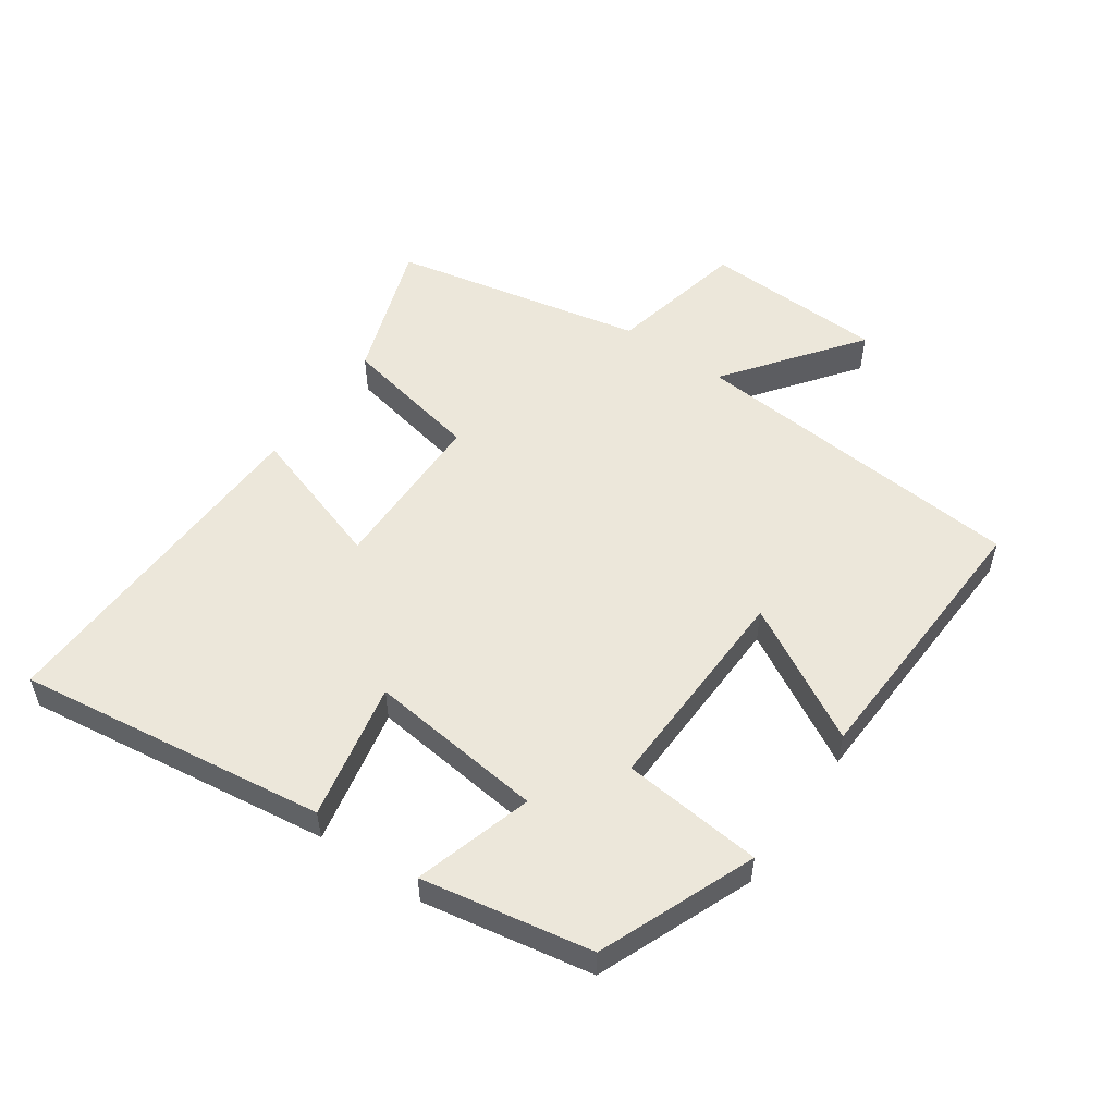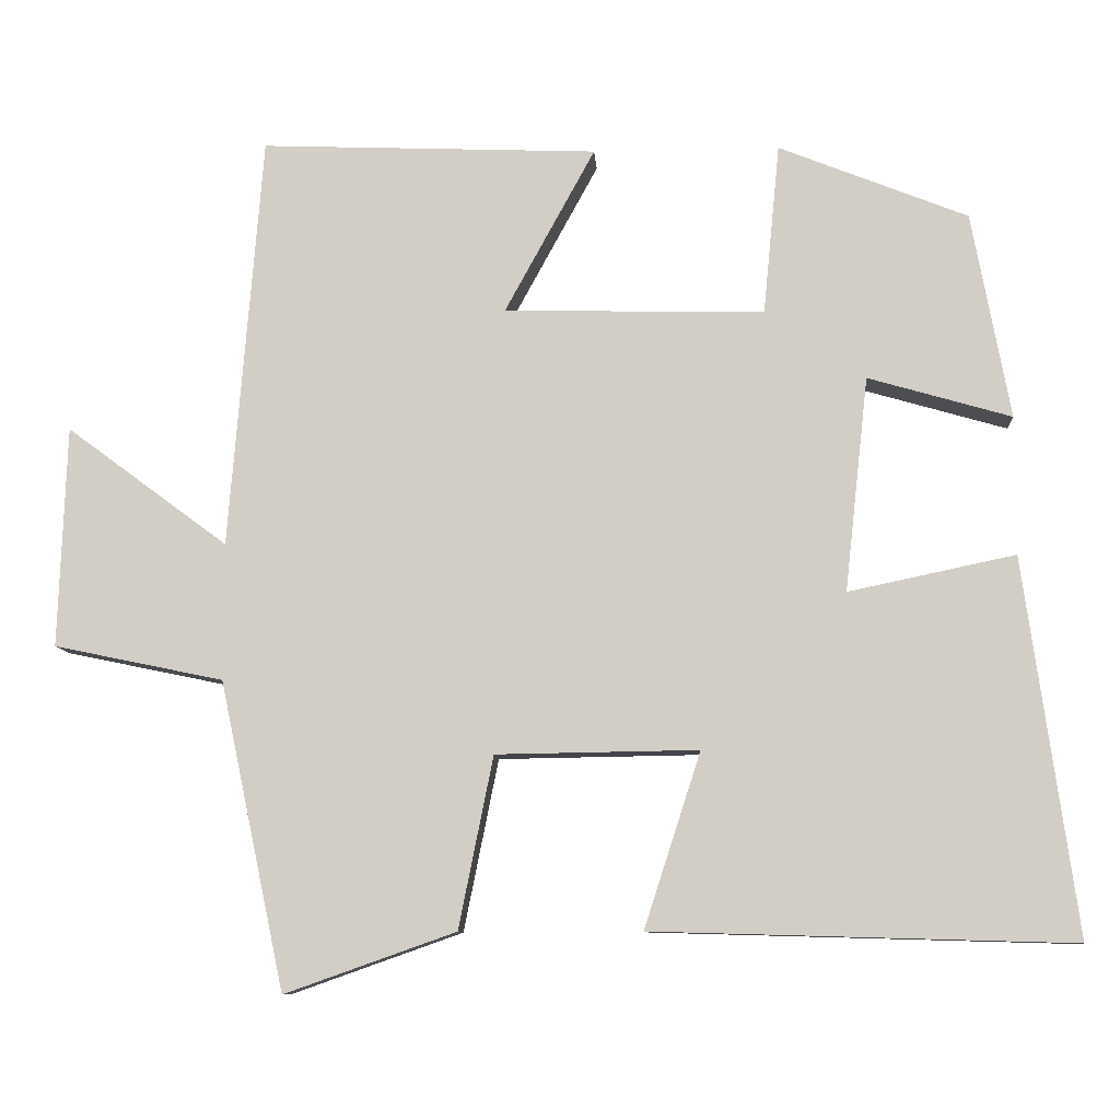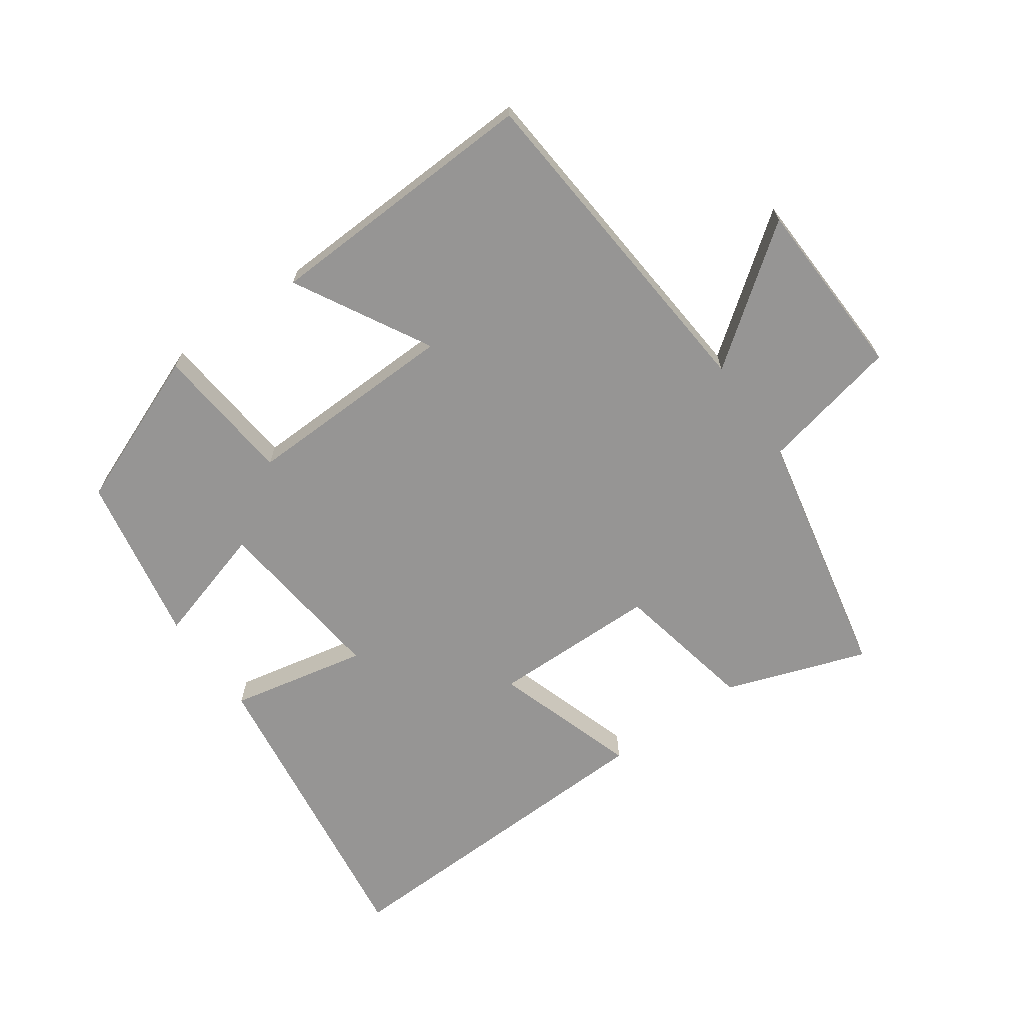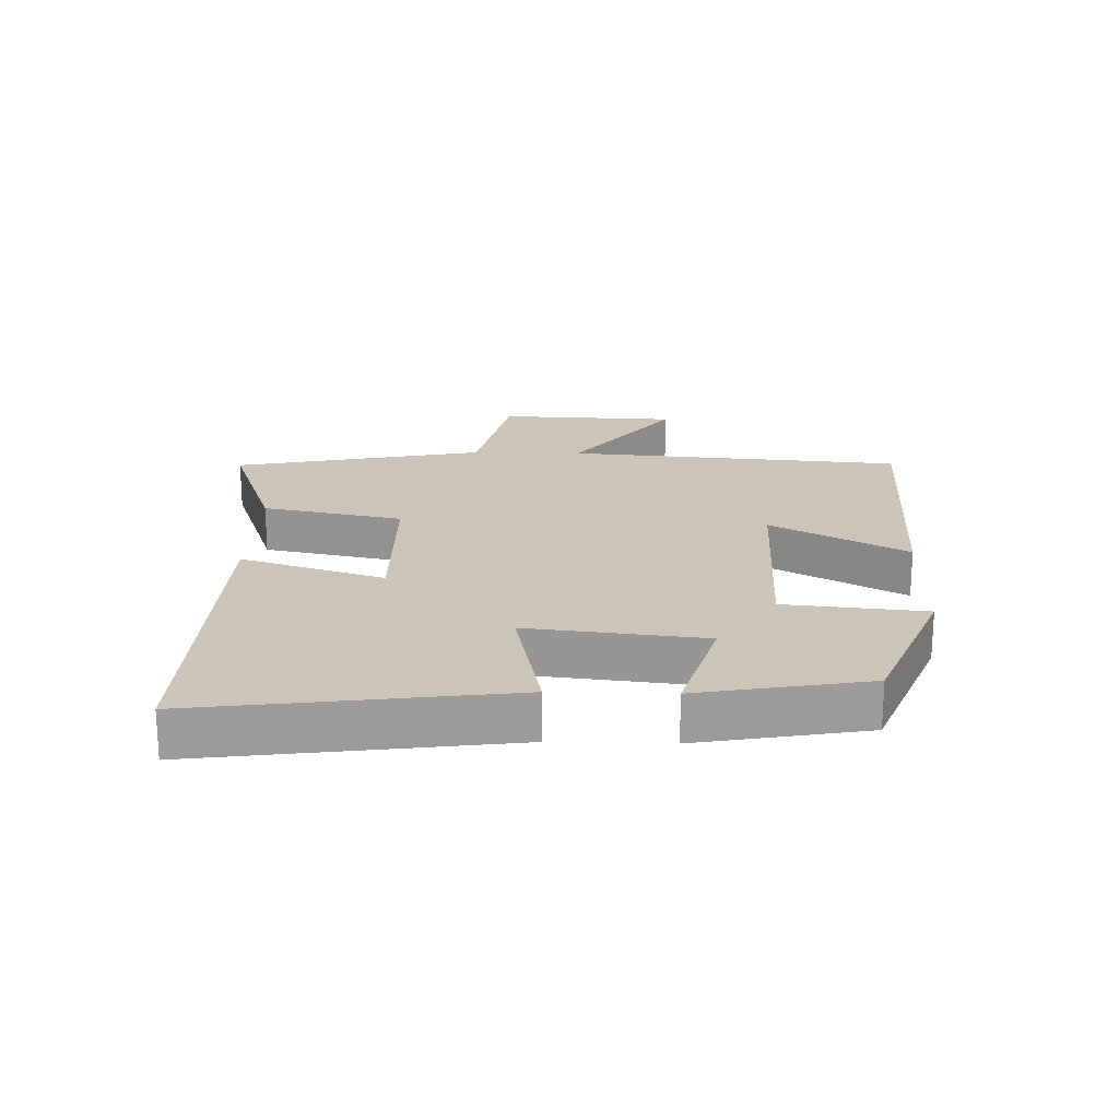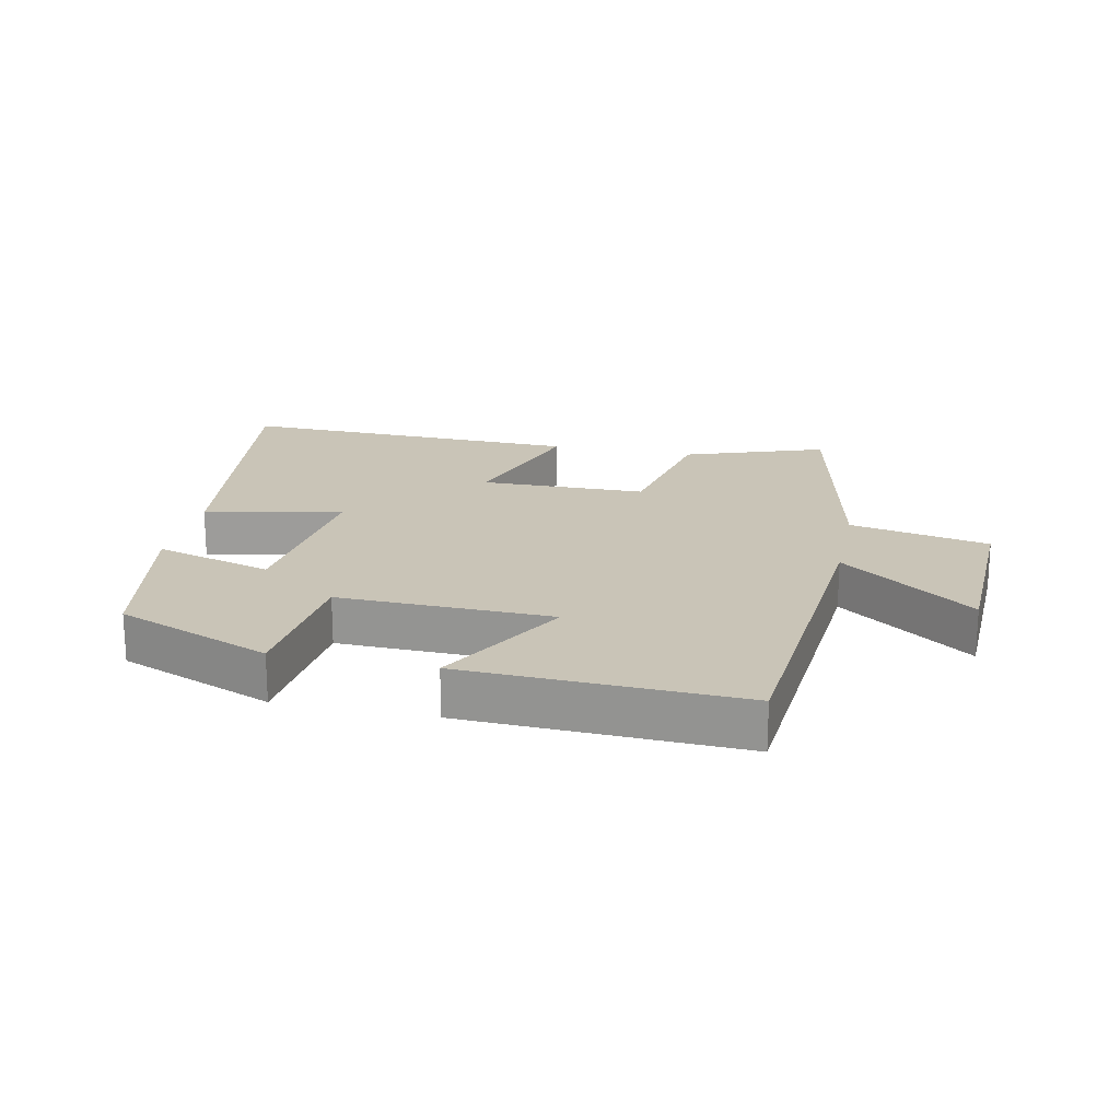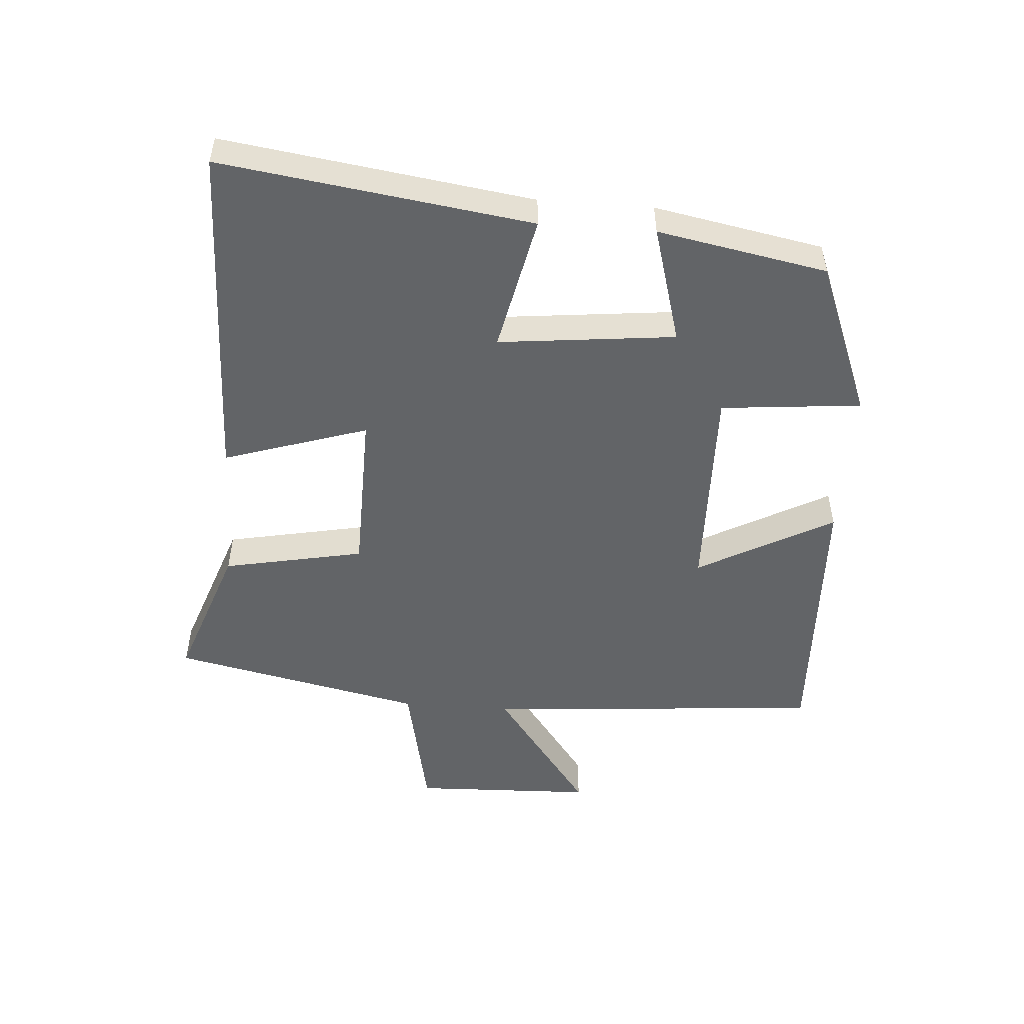
<metadata>
{"format":"obj","ext":"obj","renderer":"f3d","projection":"perspective","resolution":1024,"background":"white","views":[{"elev":53.5,"azim":-54.9,"up":"+Y"},{"elev":-9.3,"azim":-176.3,"up":"+Z"},{"elev":-67.6,"azim":35.4,"up":"+Y"},{"elev":20.5,"azim":-88.3,"up":"+Y"},{"elev":19.9,"azim":12.0,"up":"+Y"},{"elev":-51.1,"azim":-94.3,"up":"+Y"}]}
</metadata>
<code>
v -0.567 0.07 -0.515
v -0.5 0.07 -0.035
v -0.287 0.07 -0.08
v -0.317 0.07 0.194
v -0.5 0.07 0.141
v -0.451 0.07 0.404
v -0.21 0.07 0.5
v -0.189 0.07 0.282
v 0.143 0.07 0.29
v 0.028 0.07 0.5
v 0.458 0.07 0.517
v 0.5 0.07 -0.011
v 0.706 0.07 0.142
v 0.716 0.07 -0.14
v 0.5 0.07 -0.185
v 0.417 0.07 -0.577
v 0.199 0.07 -0.5
v 0.155 0.07 -0.281
v -0.103 0.07 -0.277
v -0.031 0.07 -0.5
v -0.567 0 -0.515
v -0.5 0 -0.035
v -0.287 0 -0.08
v -0.317 0 0.194
v -0.5 0 0.141
v -0.451 0 0.404
v -0.21 0 0.5
v -0.189 0 0.282
v 0.143 0 0.29
v 0.028 0 0.5
v 0.458 0 0.517
v 0.5 0 -0.011
v 0.706 0 0.142
v 0.716 0 -0.14
v 0.5 0 -0.185
v 0.417 0 -0.577
v 0.199 0 -0.5
v 0.155 0 -0.281
v -0.103 0 -0.277
v -0.031 0 -0.5
f 19 20 1 2
f 18 19 2 3
f 15 16 17 18
f 15 18 3 4
f 12 13 14 15
f 12 15 4
f 9 10 11 12
f 8 9 12 4
f 6 7 8
f 4 5 6 8
f 22 21 40 39
f 23 22 39 38
f 38 37 36 35
f 24 23 38 35
f 35 34 33 32
f 24 35 32
f 32 31 30 29
f 24 32 29 28
f 28 27 26
f 28 26 25 24
f 1 21 22 2
f 2 22 23 3
f 3 23 24 4
f 4 24 25 5
f 5 25 26 6
f 6 26 27 7
f 7 27 28 8
f 8 28 29 9
f 9 29 30 10
f 10 30 31 11
f 11 31 32 12
f 12 32 33 13
f 13 33 34 14
f 14 34 35 15
f 15 35 36 16
f 16 36 37 17
f 17 37 38 18
f 18 38 39 19
f 19 39 40 20
f 20 40 21 1

</code>
